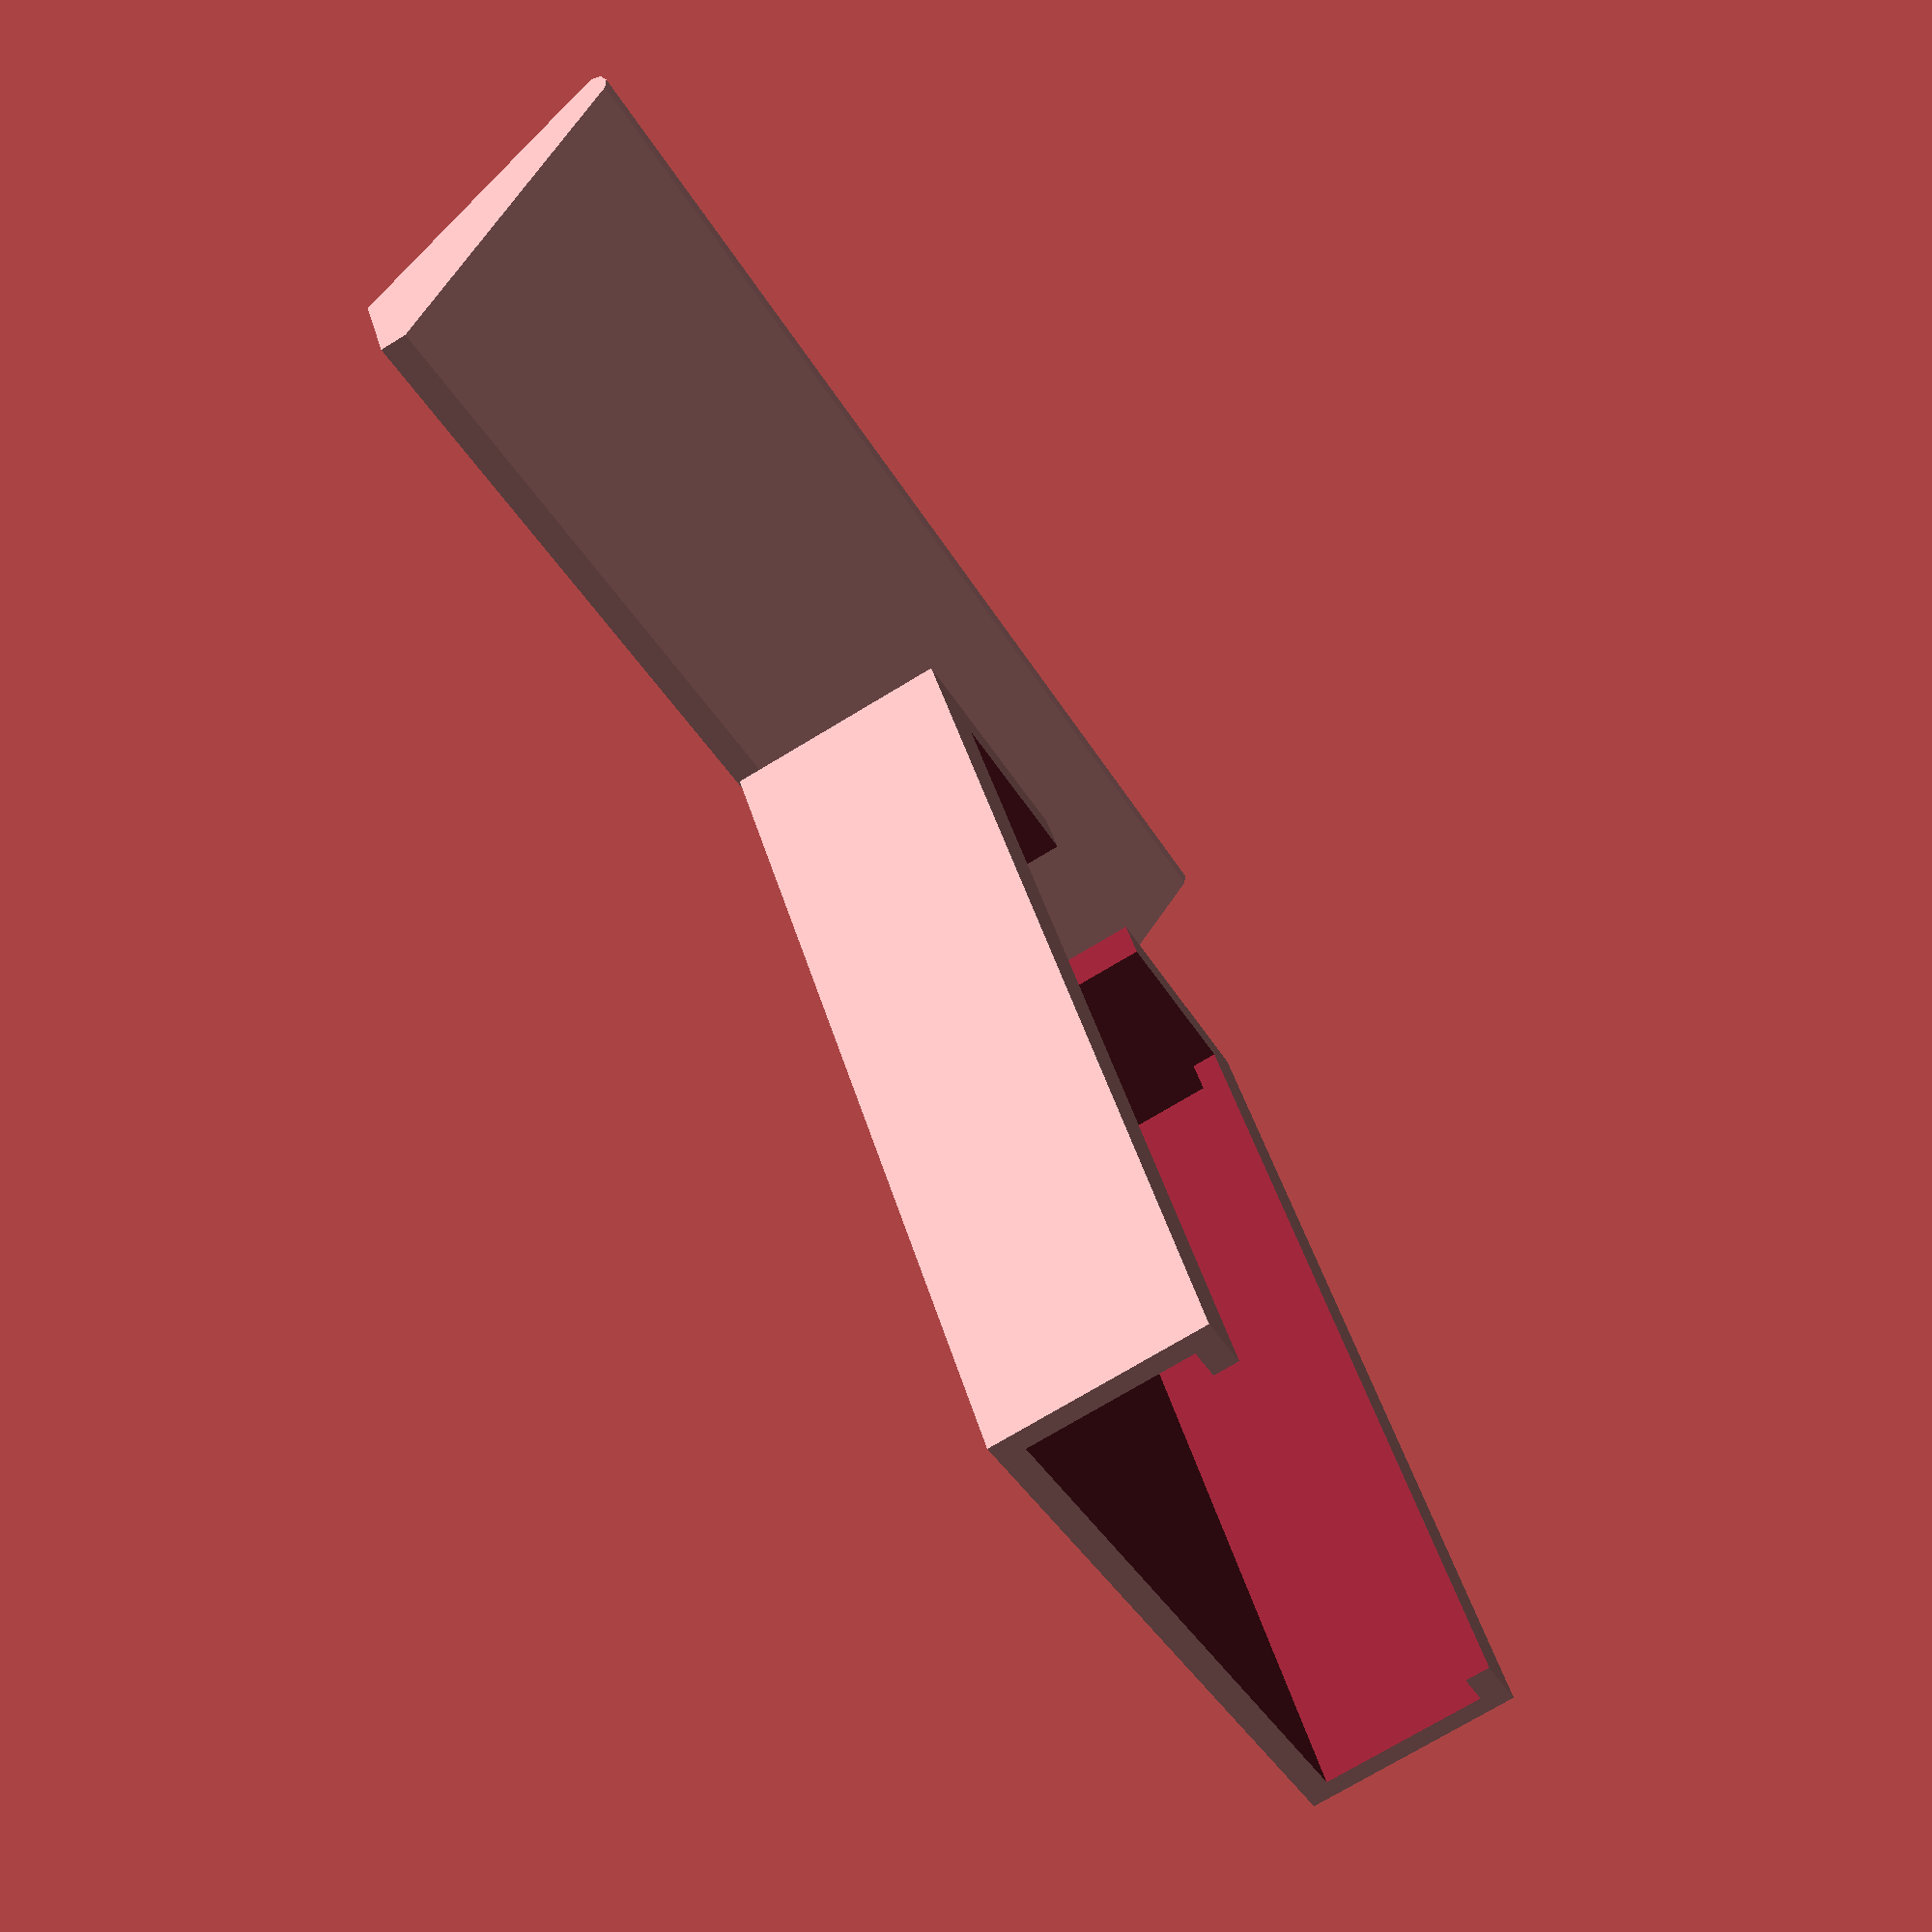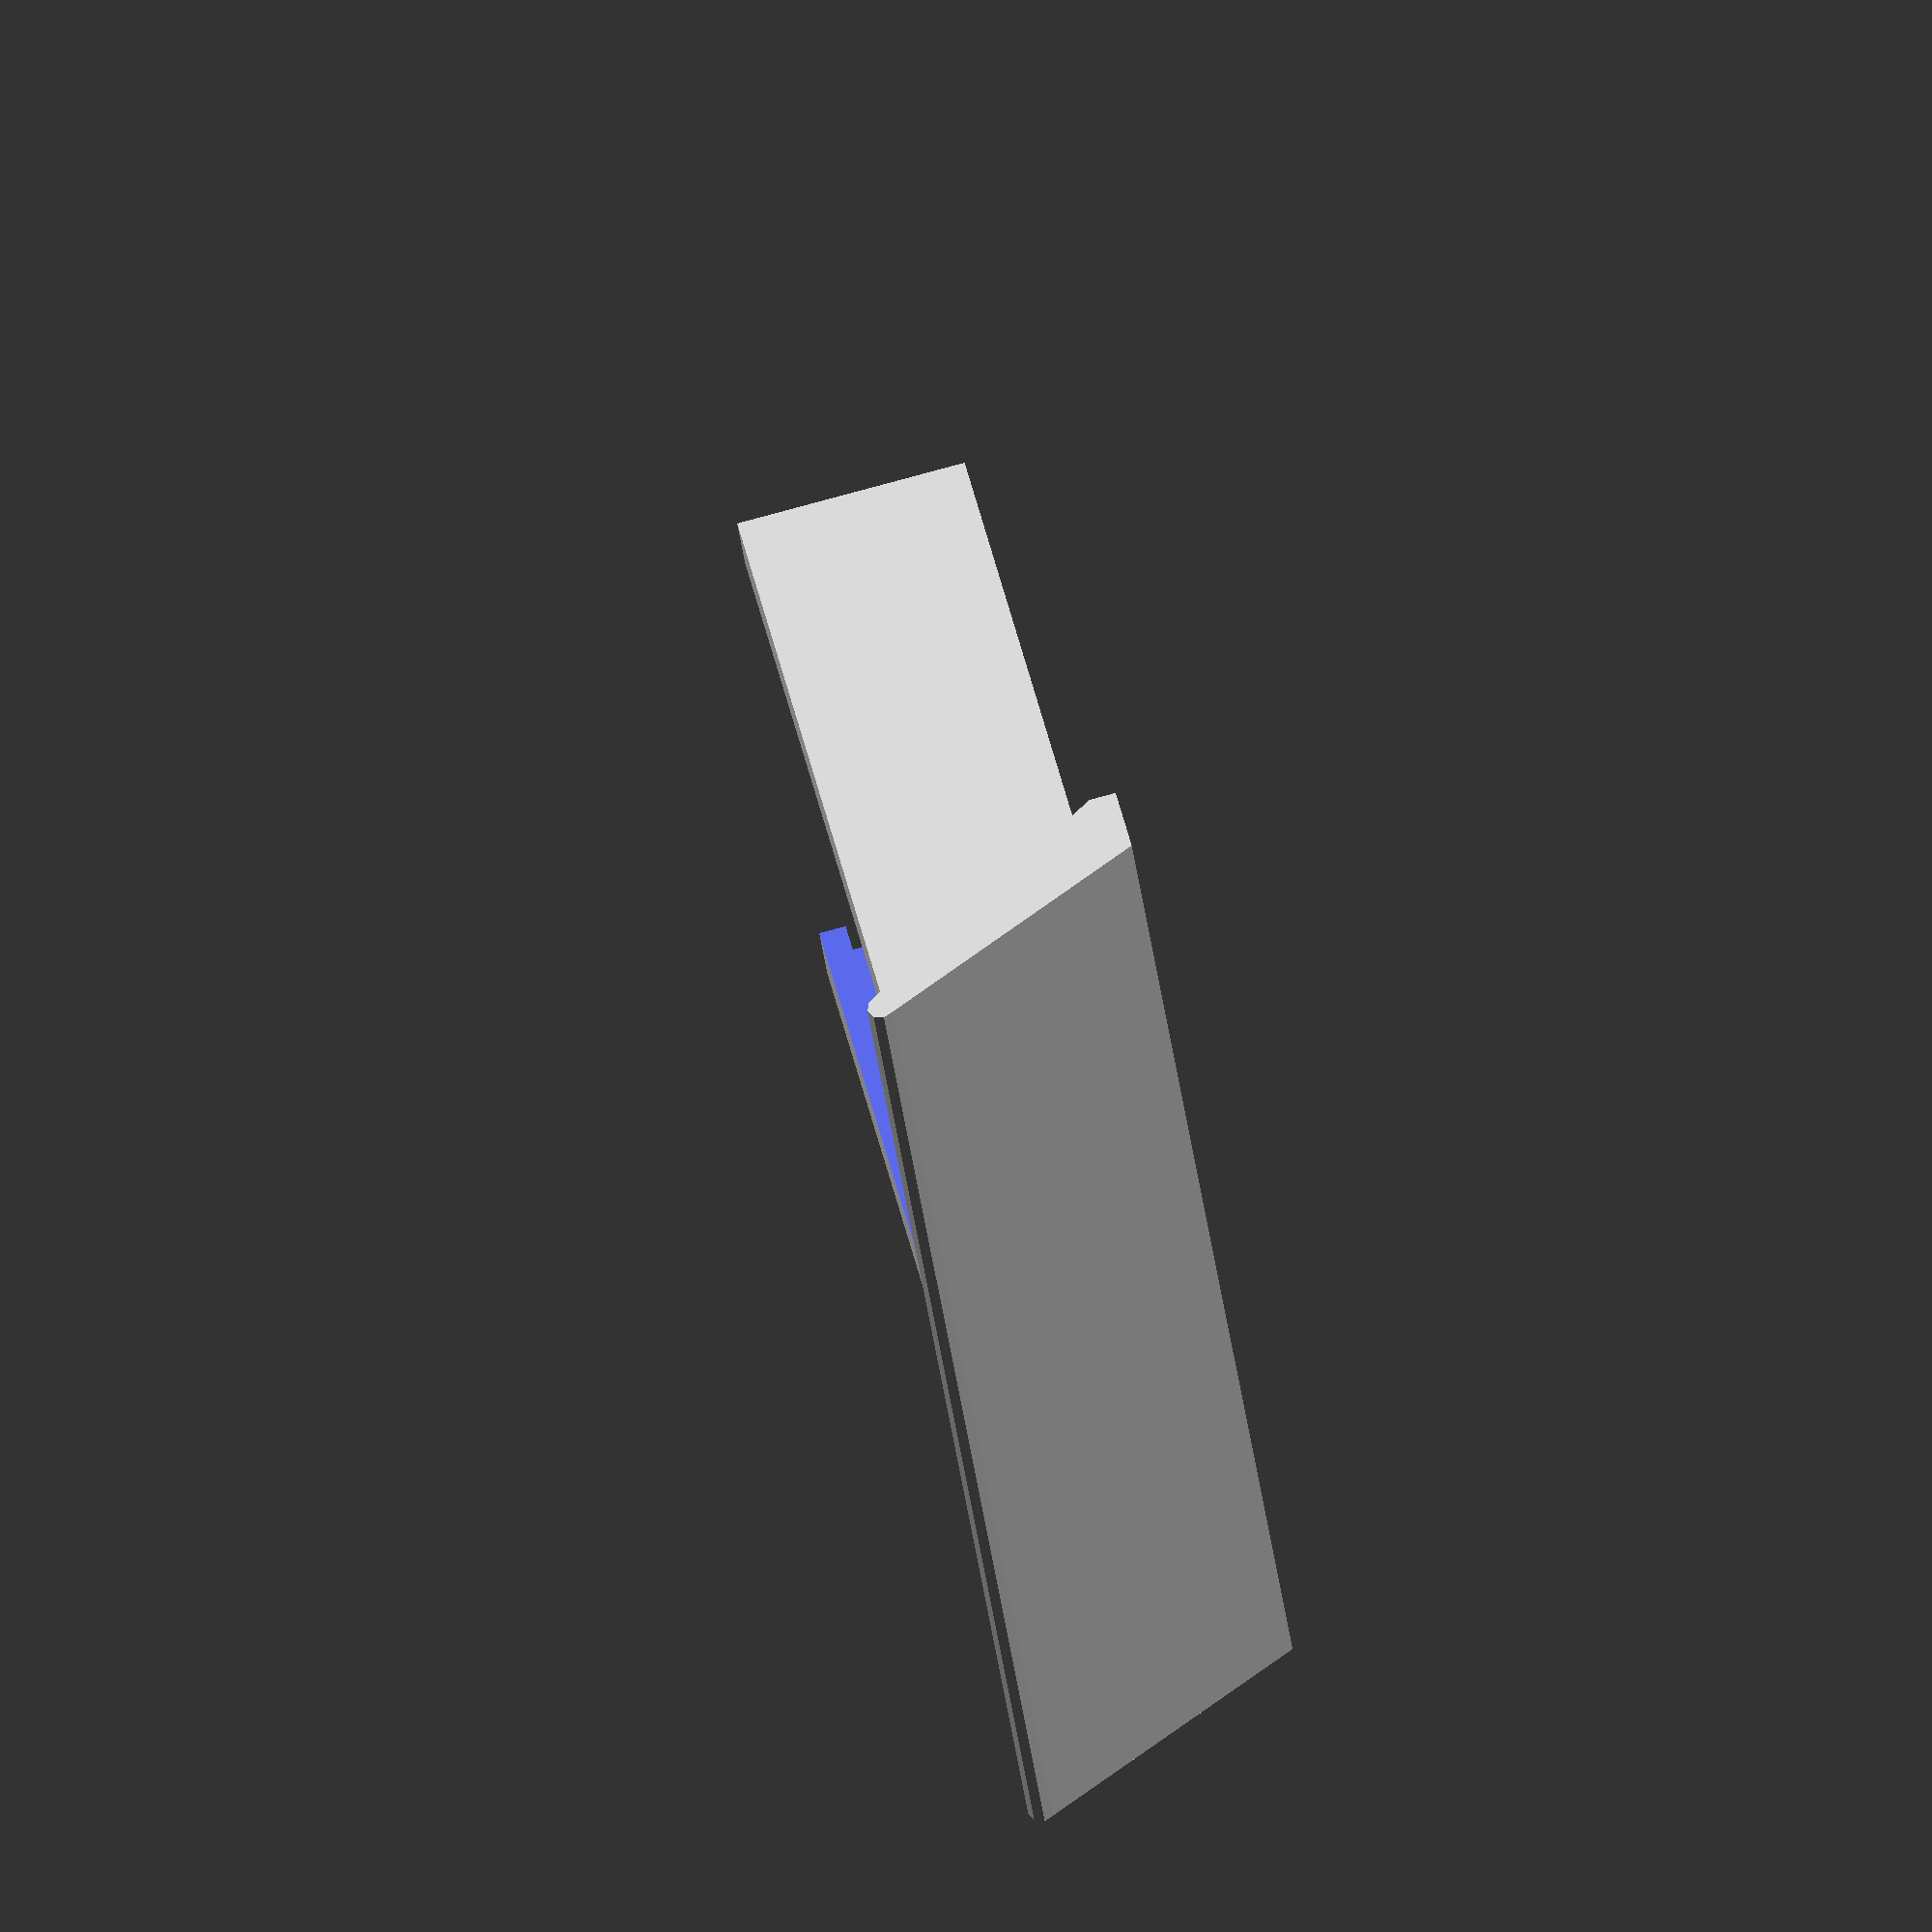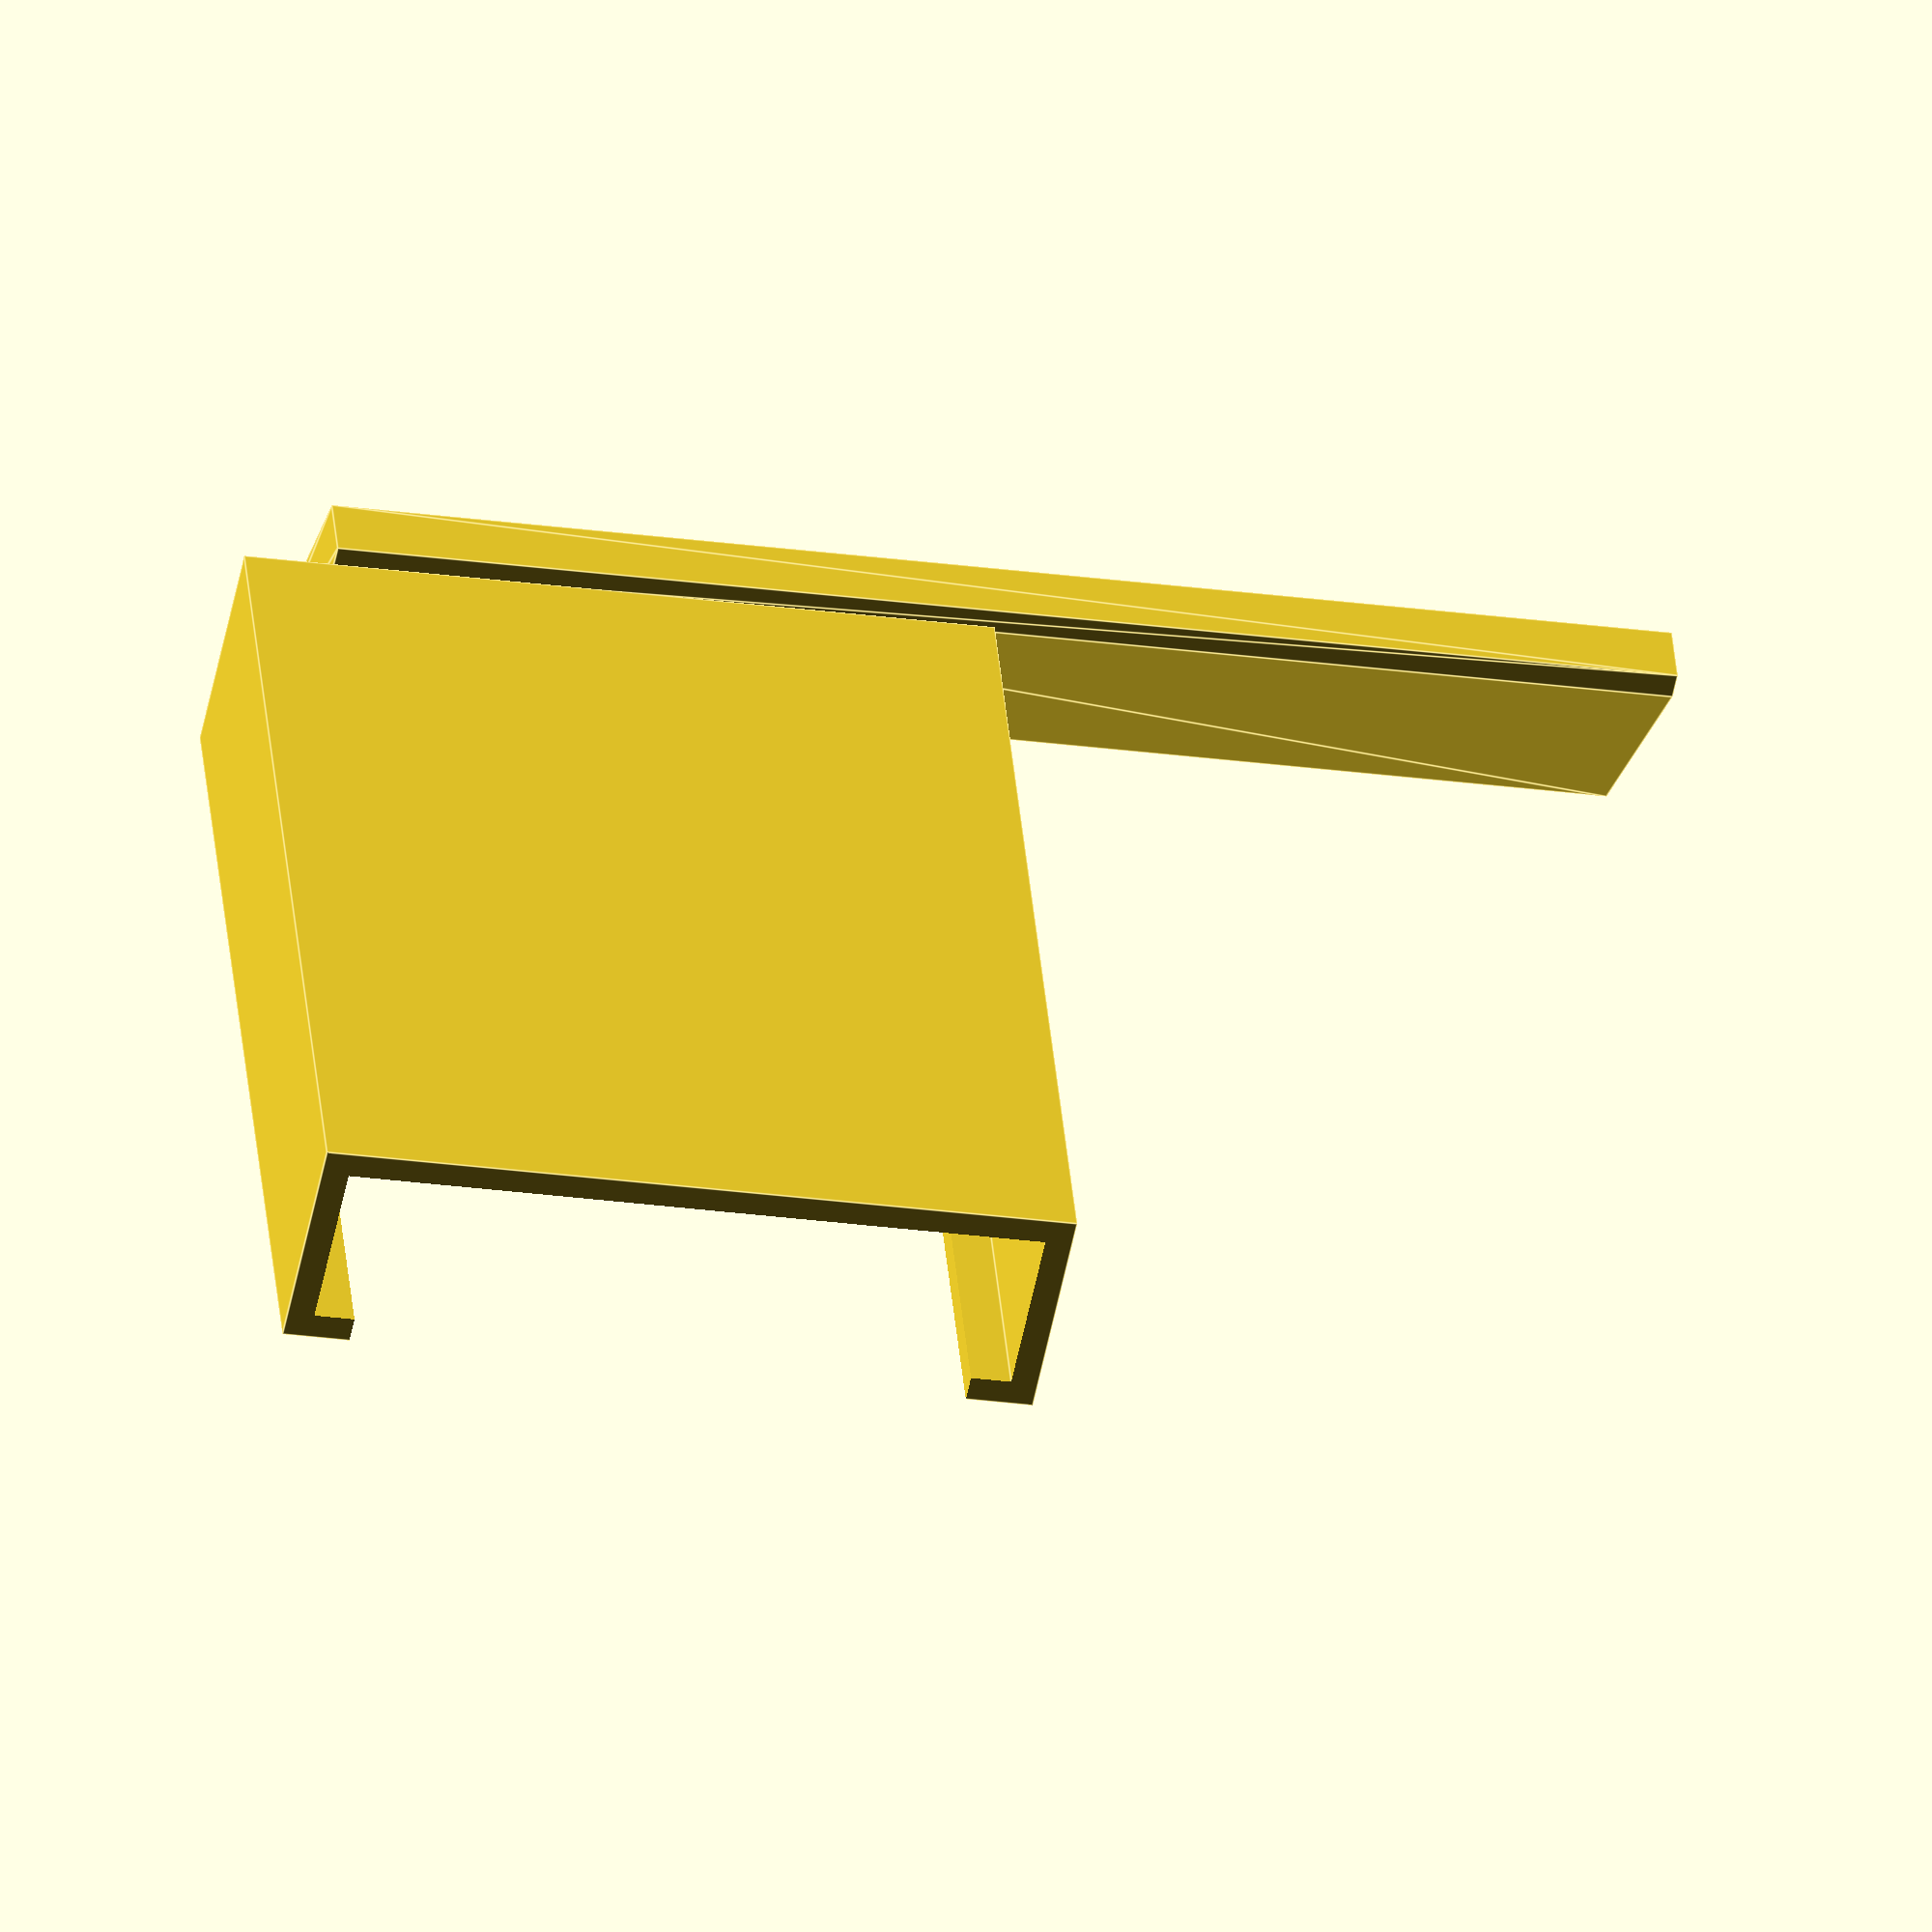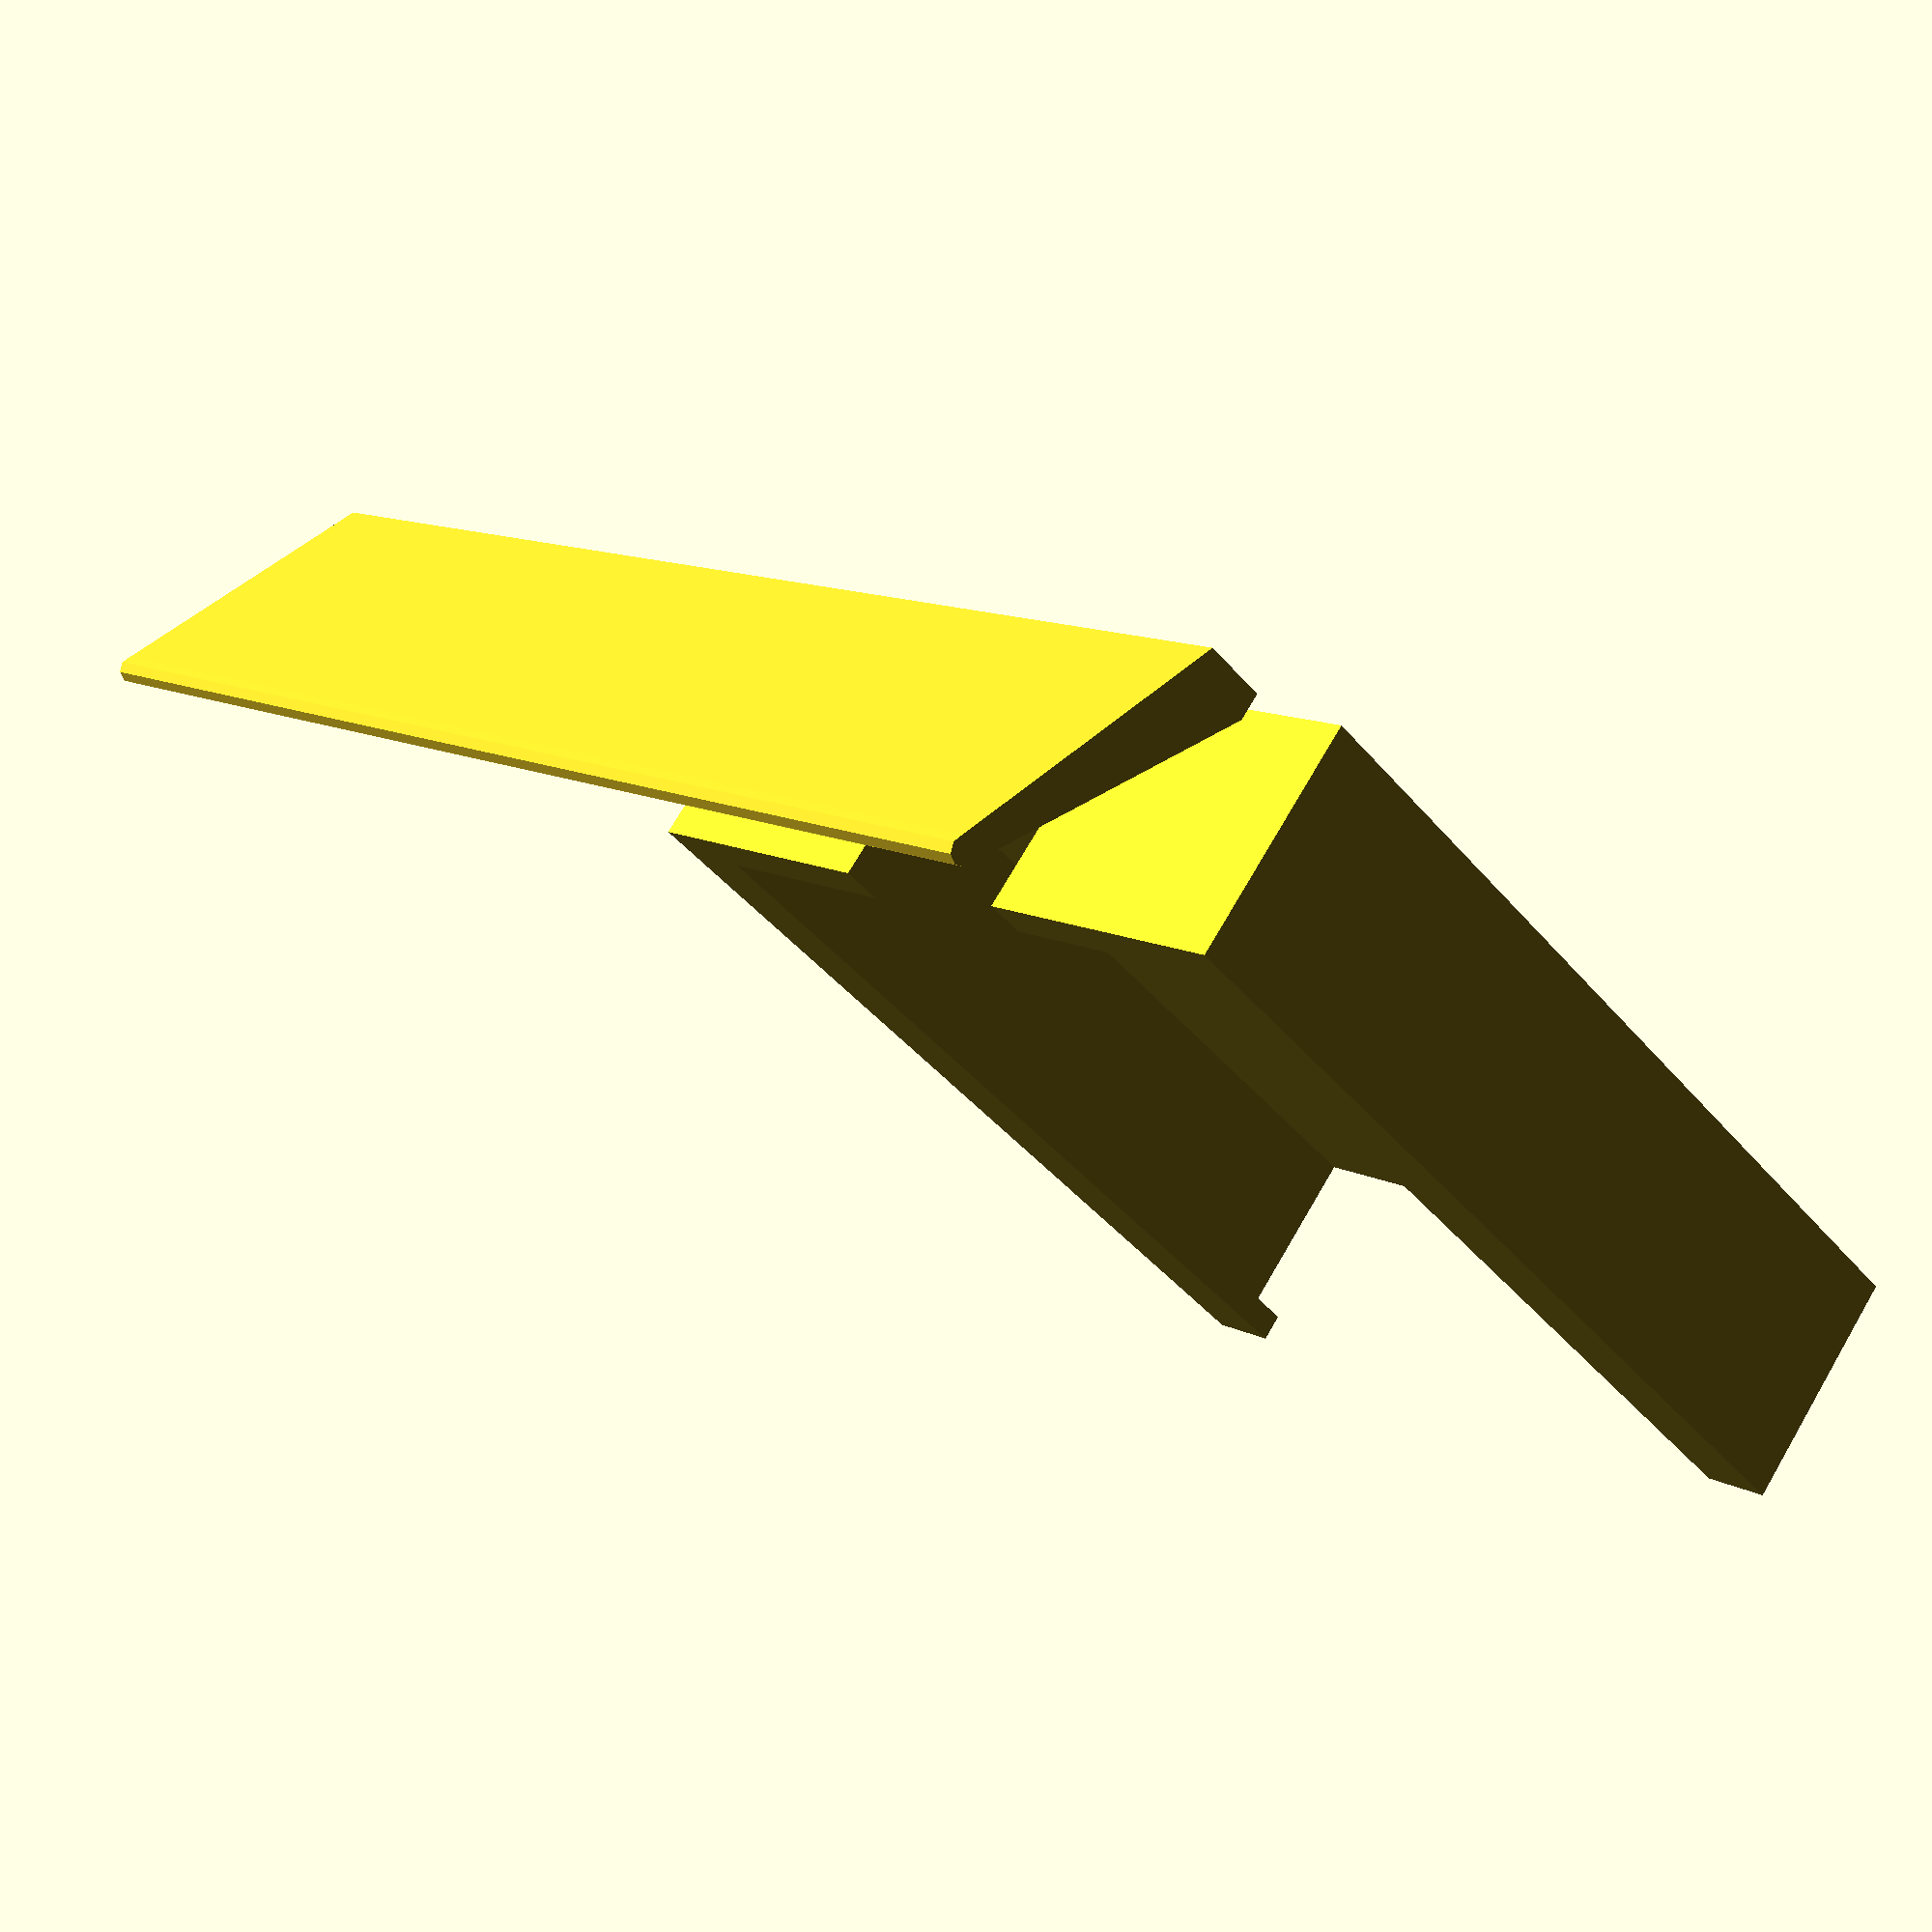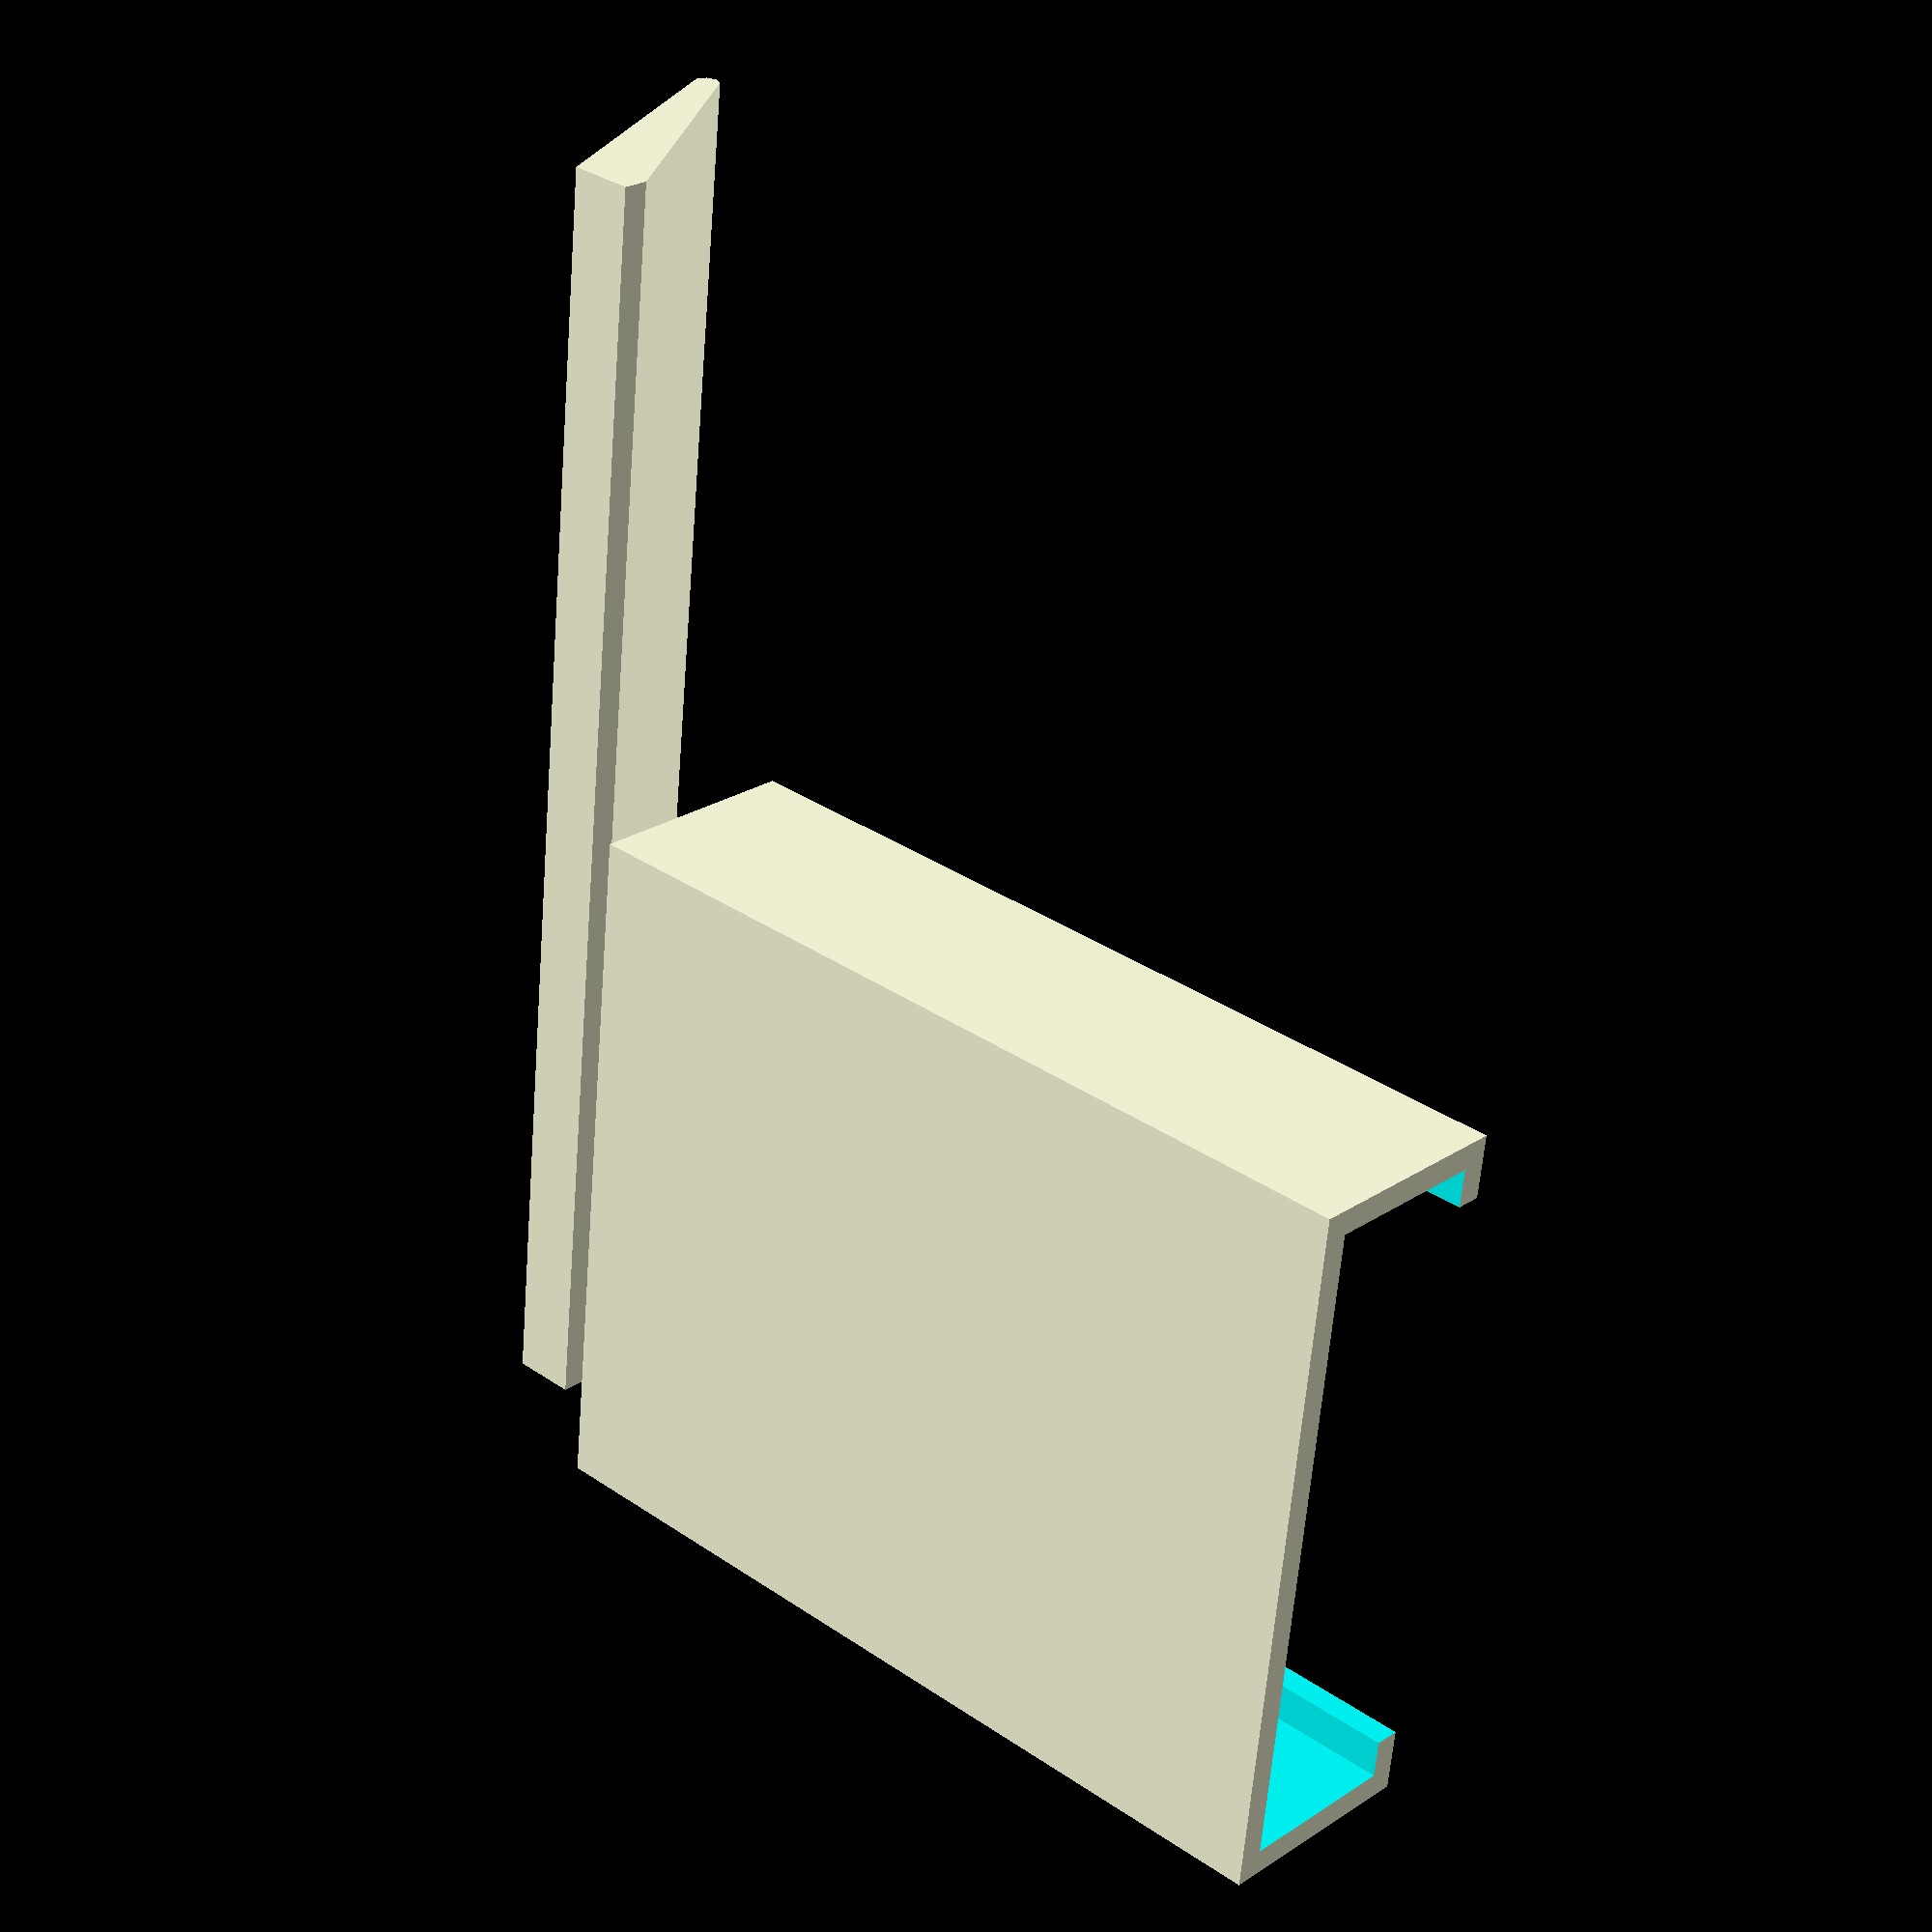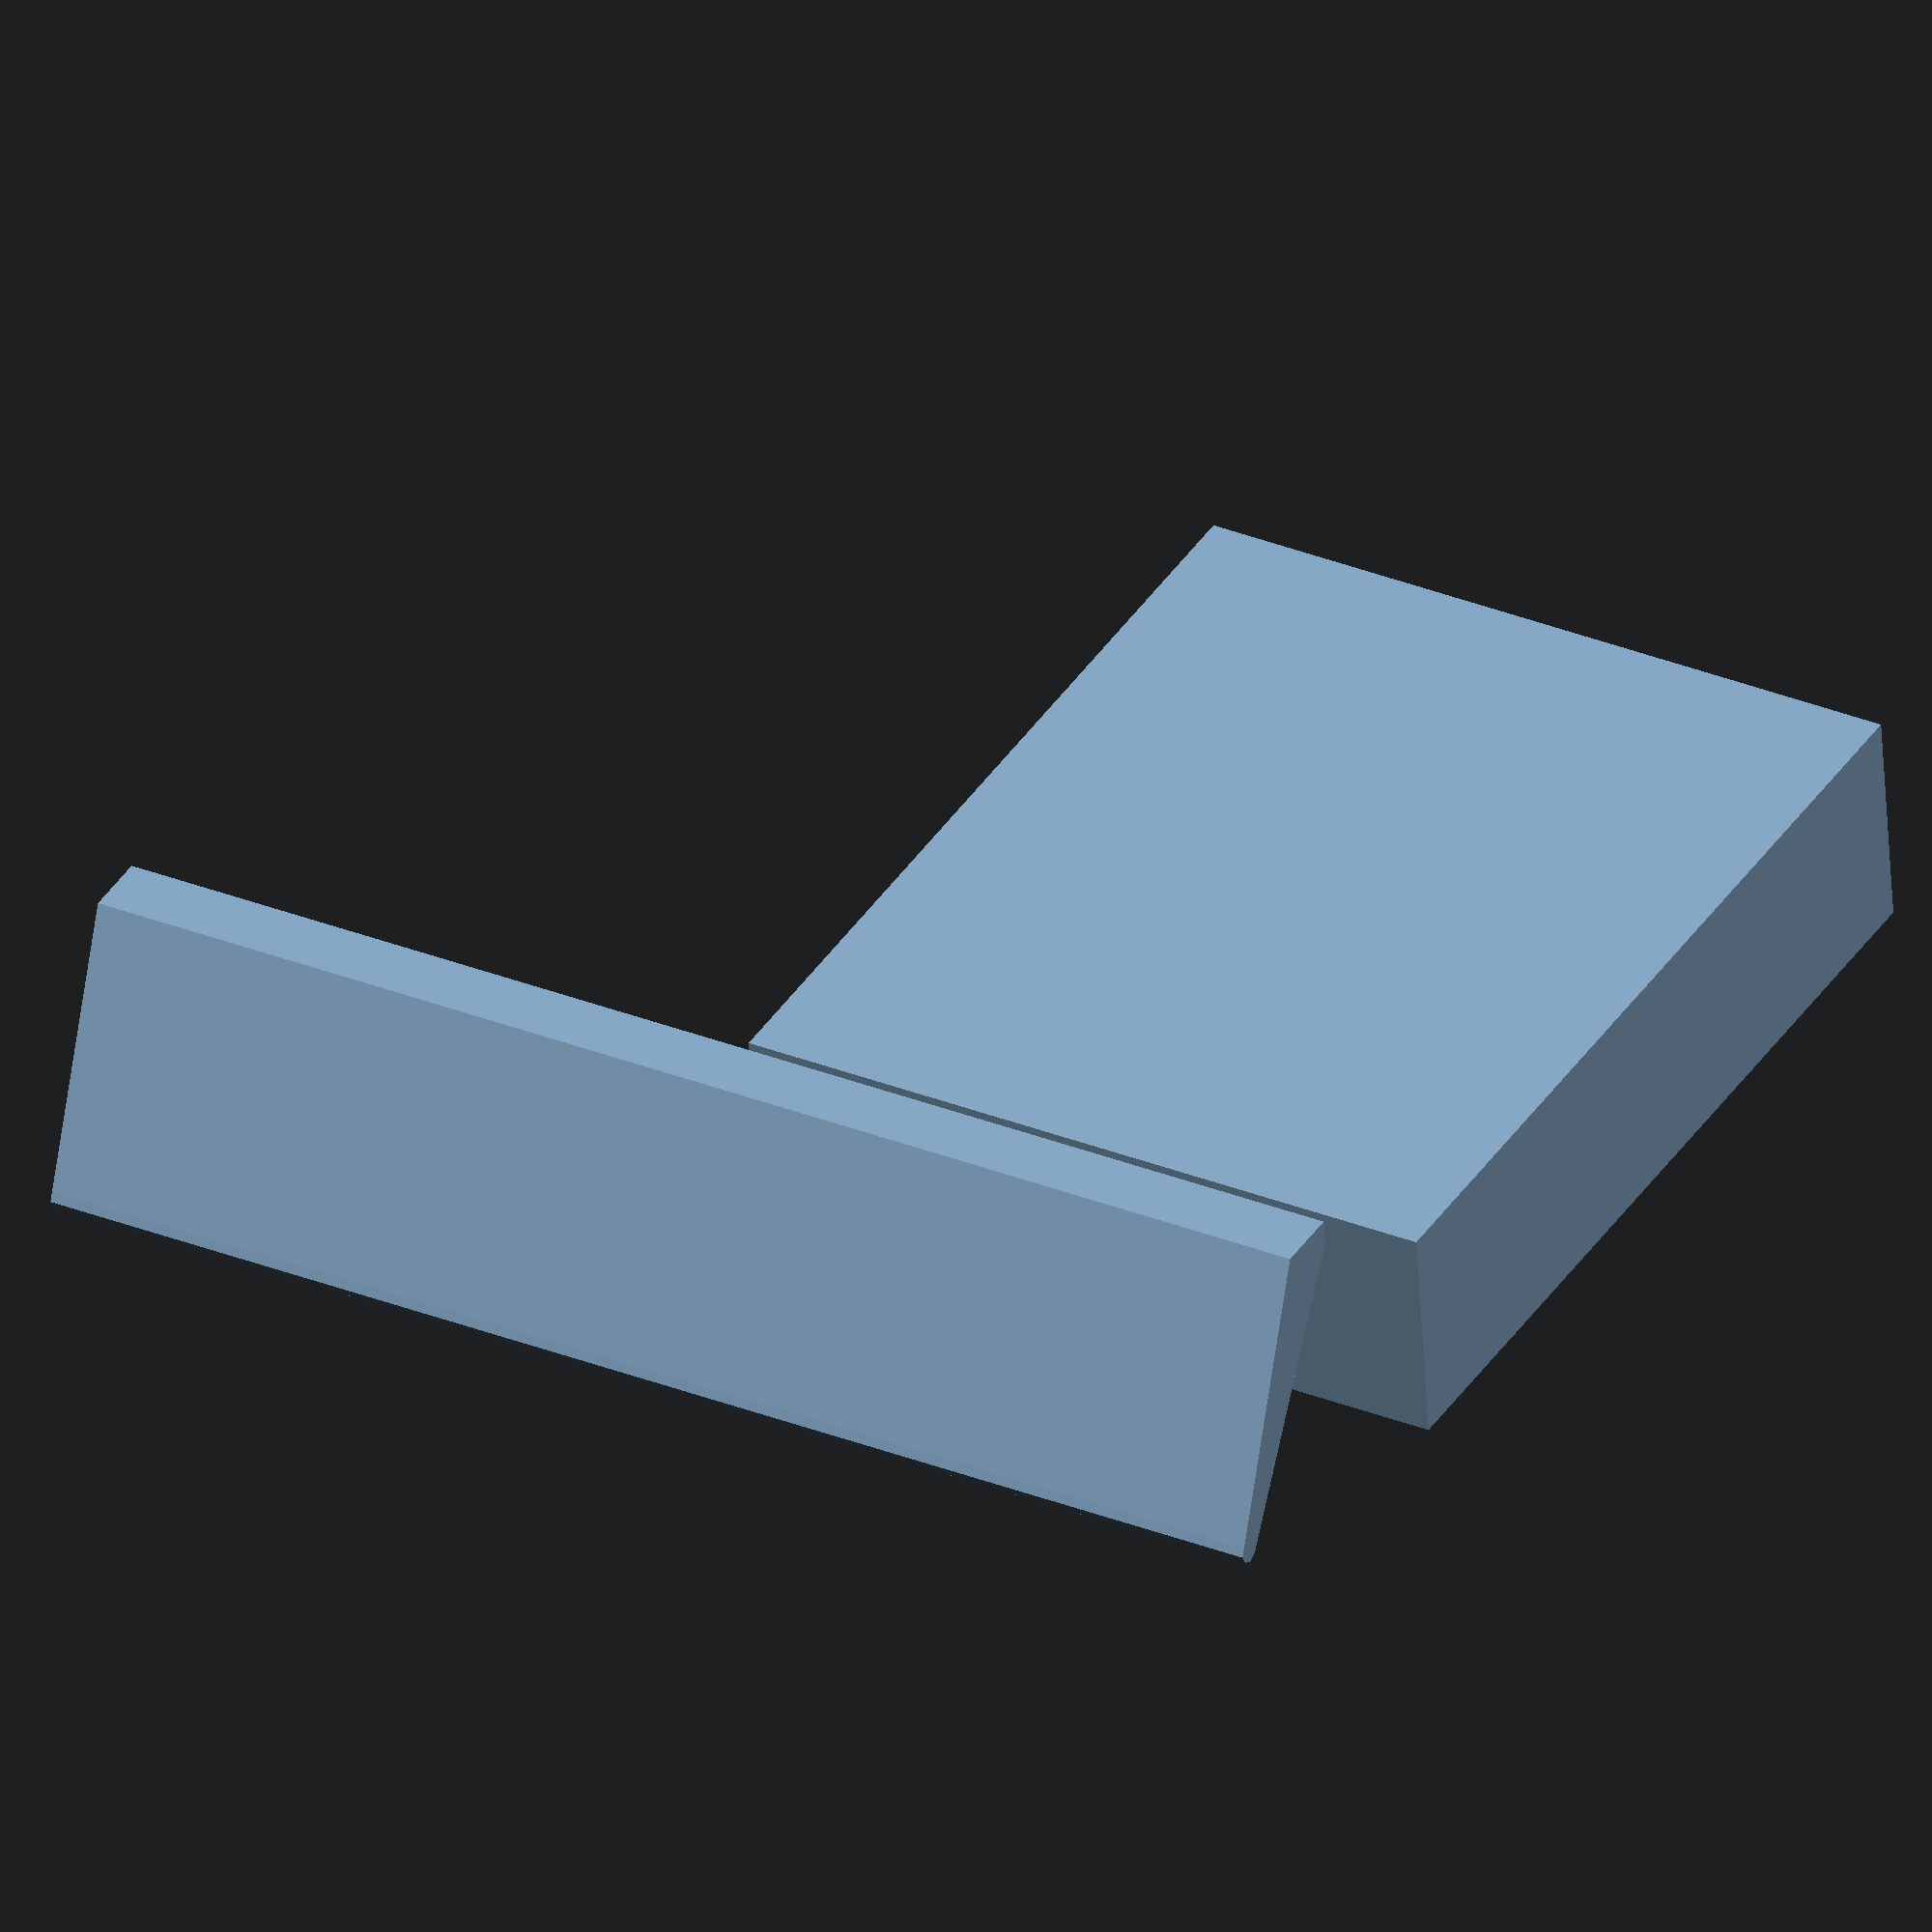
<openscad>
module CI() {
    color("DarkGreen") cube([36,25,1.7],center=true);
    color("DarkGreen") translate([-2.6/2,0,0]) cube([38.6,6.8,1.7],center=true);
    color("Silver") translate([-8,0,4.4/2+1.7/2]) cube([15.3,21.3,4.4],center=true);
    color("DimGray") translate([8,0,5.0/2+1.7/2]) cube([6,6,5],center=true);
}

module baleine() {
    intersection() {
// Image baleine
        translate([0,0,5]) scale([0.15,0.15,1]) scale([4,4,1]) surface(file="contour_4.png",center=true,invert=true);
// Tranche de 1.5 mm d'épaisseur
        translate([0,0,0]) cube([100,80,1.5],center=true);
    }
// Support    
    translate([0,-30,0]) hull() {
        cube([50,2.5,1],center=true);
        translate([0,-5.4,-10]) rotate([90,0,90]) cylinder(d=1,h=50,center=true,$fn=8);
    }
}

baleine();

translate([14.5,-12,-6]) rotate([0,0,90]) {
//    translate([3.5,0,0]) CI();
    translate([-1.3+2.5,0,2.2-0.25]) difference() {
// Bloc externe
        cube([38.6+1-5,25+3,6.1+2.5],center=true);
// Bloc interne
        translate([2,0,0]) cube([38.6+2-5,25+1,6.1+0.5],center=true);
// Ouverture supérieure
       translate([2,0,-4.5])  cube([38.6+2-5,25-2,4],center=true);
// Fente arrière
       translate([-16.5,0,-4])  cube([5,7.5,6.1],center=true);
    }
}






</openscad>
<views>
elev=73.5 azim=211.6 roll=121.2 proj=p view=solid
elev=100.4 azim=296.6 roll=285.2 proj=o view=wireframe
elev=231.8 azim=354.9 roll=190.9 proj=o view=edges
elev=286.8 azim=223.1 roll=210.3 proj=p view=solid
elev=156.0 azim=276.3 roll=137.4 proj=p view=solid
elev=52.9 azim=29.4 roll=3.0 proj=o view=solid
</views>
